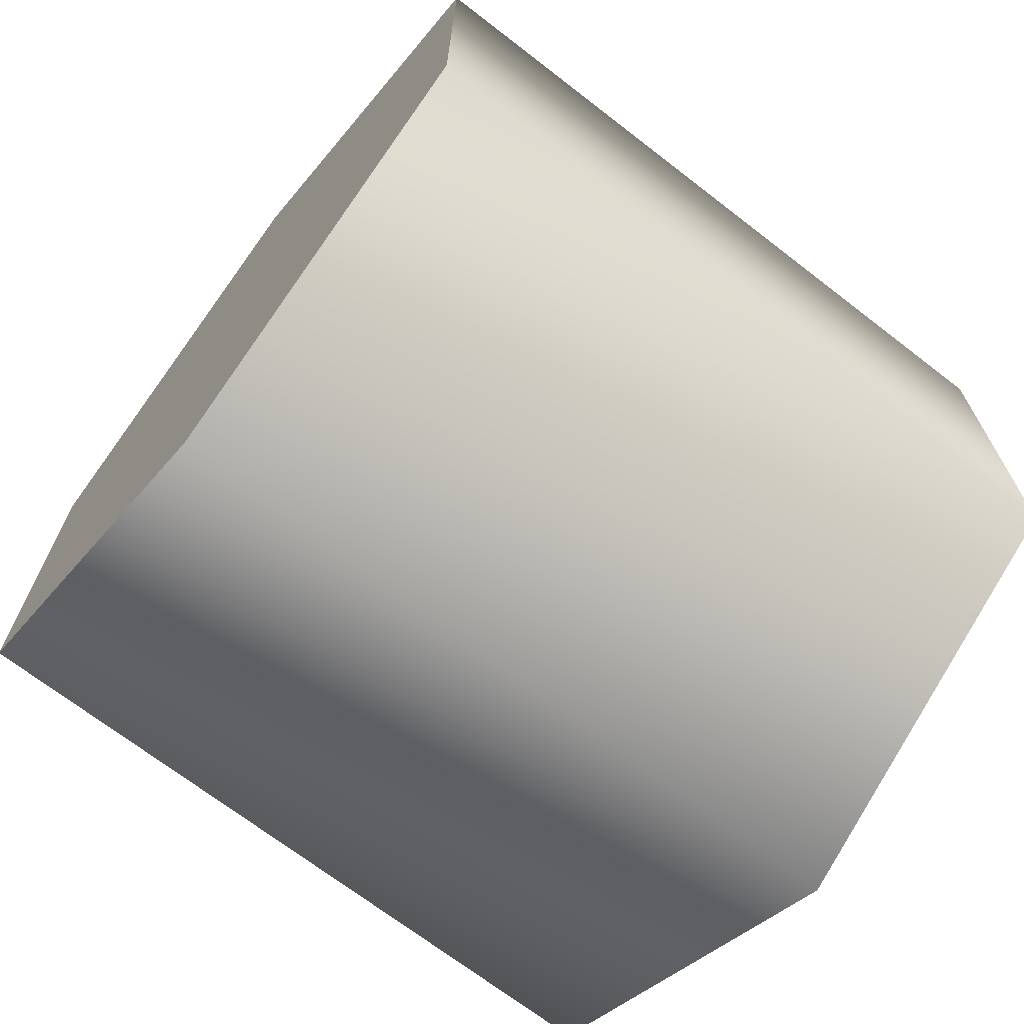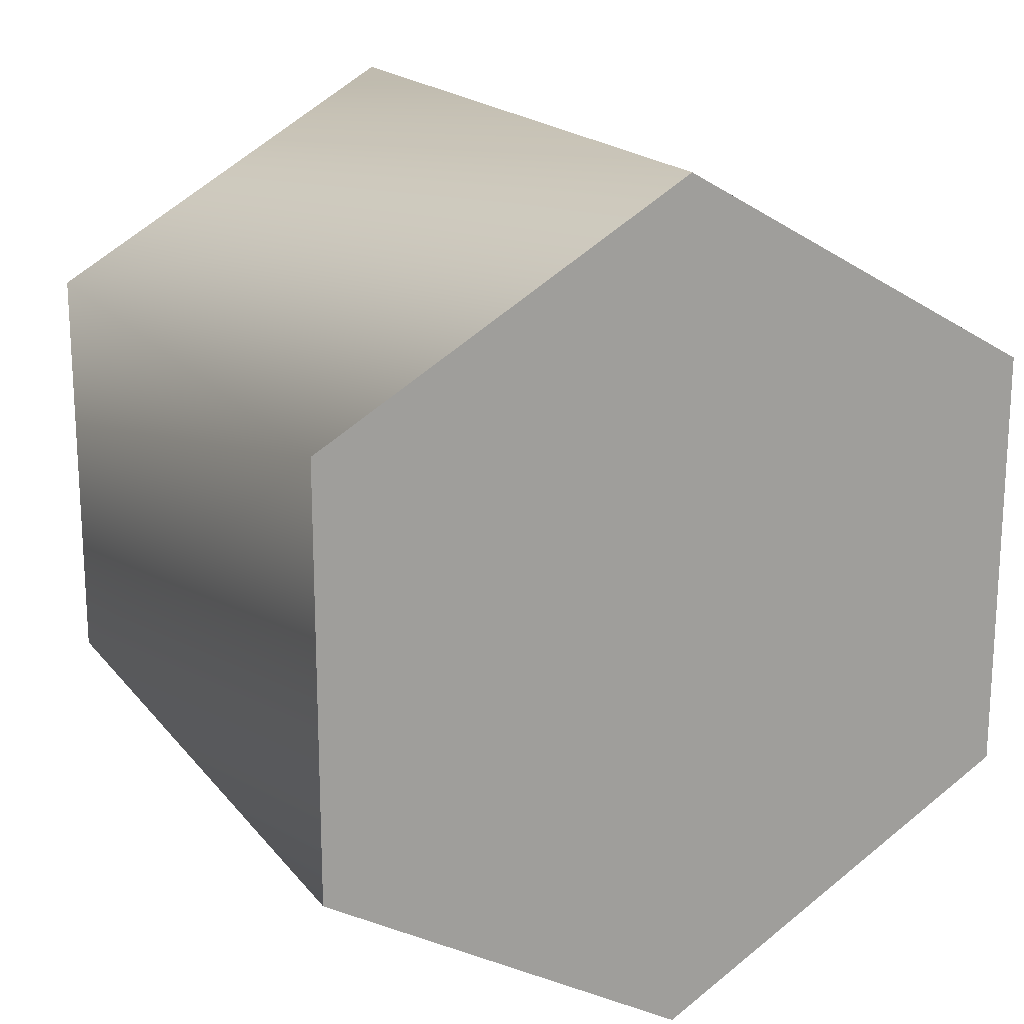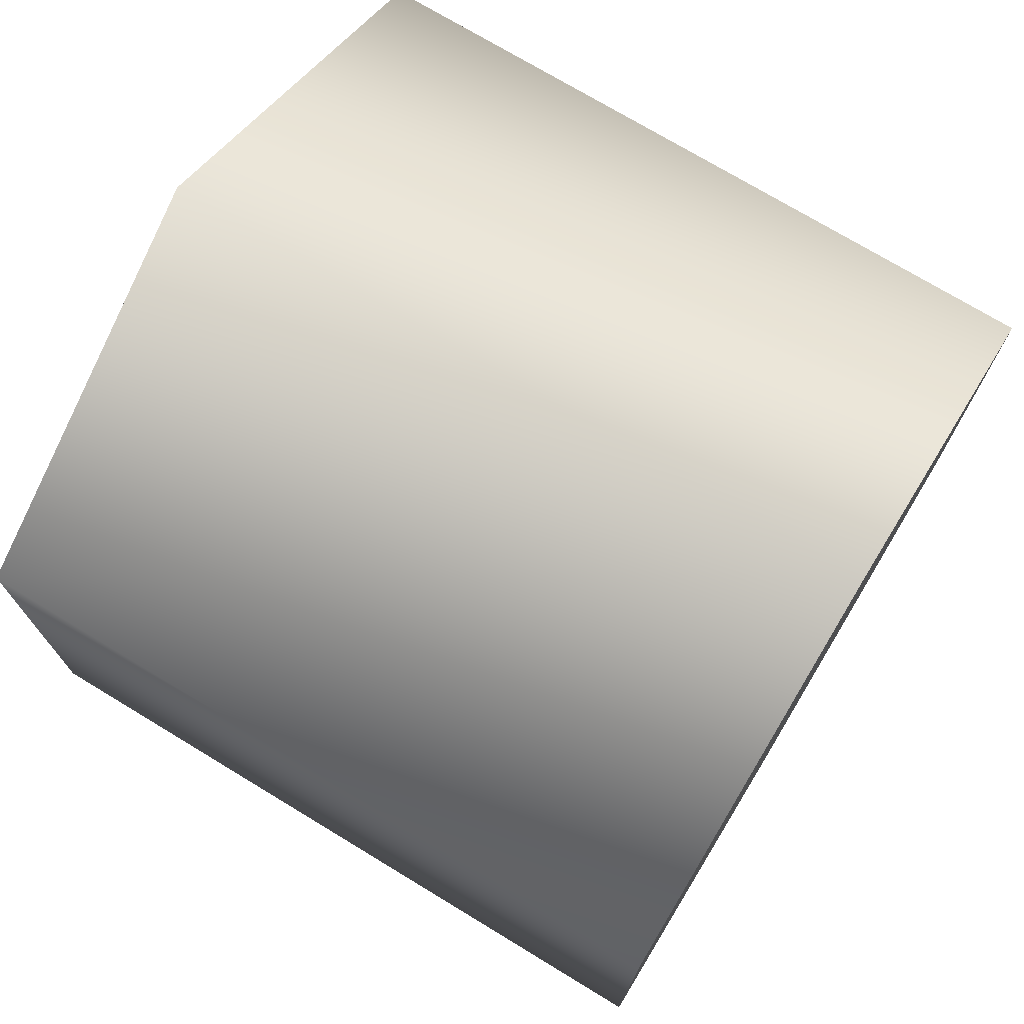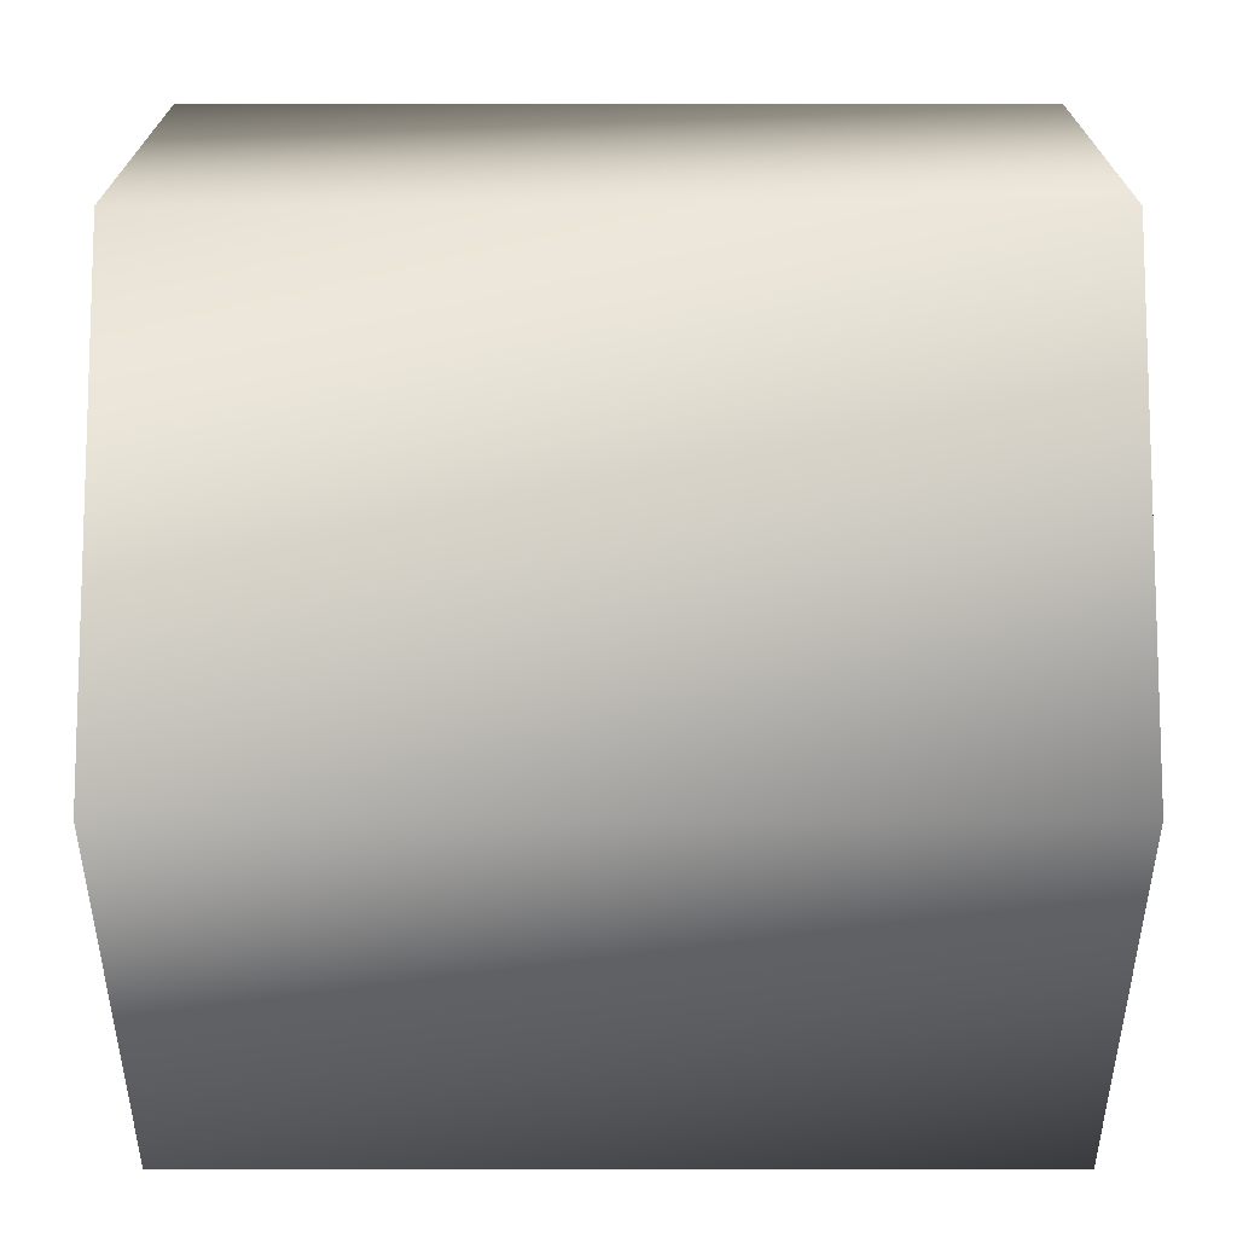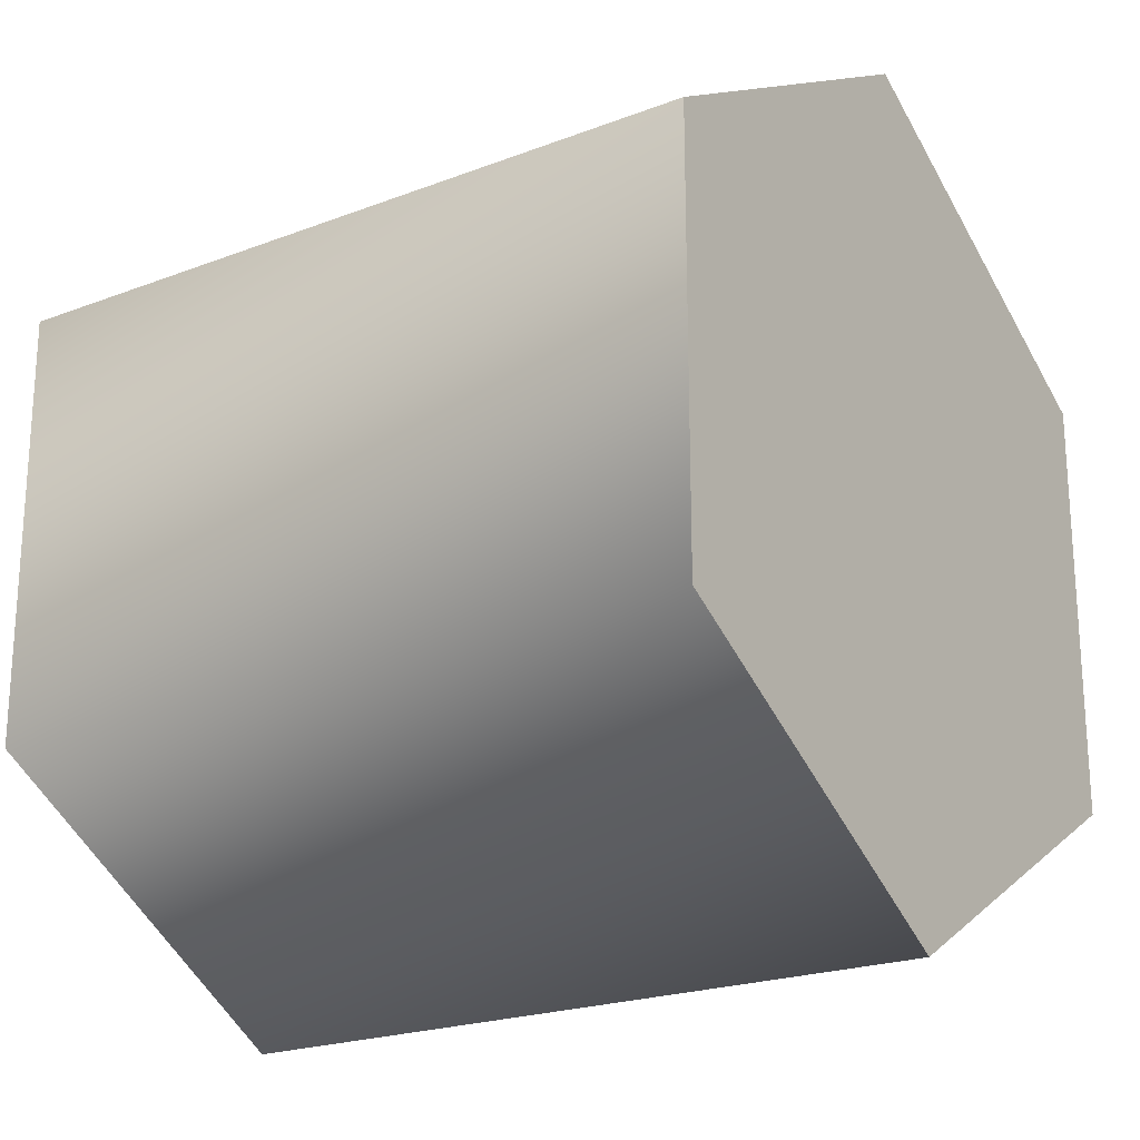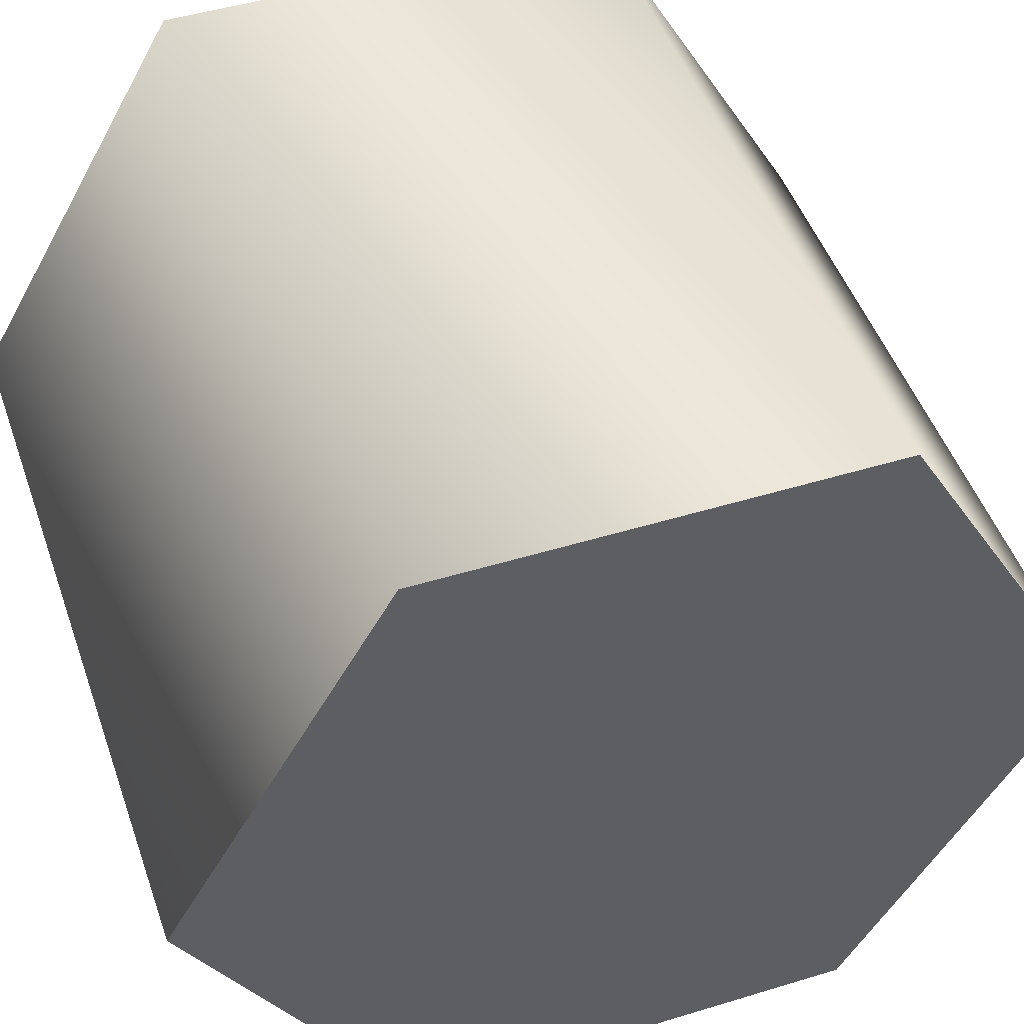
<metadata>
{"format":"obj","ext":"obj","renderer":"f3d","projection":"perspective","resolution":1024,"background":"white","views":[{"elev":-69.9,"azim":-37.7,"up":"+Z"},{"elev":18.6,"azim":-116.3,"up":"+Z"},{"elev":73.7,"azim":-148.8,"up":"+Z"},{"elev":78.2,"azim":180.0,"up":"+Y"},{"elev":-21.6,"azim":-146.0,"up":"+Z"},{"elev":48.0,"azim":-108.9,"up":"+Y"}]}
</metadata>
<code>
v -0.9254 1.847 0.1648
v -0.9254 1.847 0.2883
v -0.9254 1.74 0.103
v -0.9254 1.633 0.1648
v -0.9254 1.633 0.2883
v -0.9254 1.74 0.35
v -0.9254 1.847 0.2883
v -0.9254 1.847 0.1648
v -1.134 1.847 0.2883
v -1.134 1.847 0.1648
v -0.9254 1.74 0.35
v -1.134 1.74 0.35
v -0.9254 1.633 0.2883
v -1.134 1.633 0.2883
v -0.9254 1.633 0.1648
v -1.134 1.633 0.1648
v -0.9254 1.74 0.103
v -1.134 1.74 0.103
v -1.134 1.74 0.35
v -1.134 1.847 0.2883
v -1.134 1.633 0.2883
v -1.134 1.633 0.1648
v -1.134 1.847 0.1648
v -1.134 1.74 0.103
v -0.9254 1.847 0.2883
v -1.134 1.847 0.2883
v -0.9254 1.633 0.1648
v -1.134 1.633 0.1648
g group_64891192_140627886763616
f 1 2 3
f 3 2 4
f 4 2 5
f 2 6 5
f 7 8 9
f 9 8 10
f 11 25 12
f 12 25 26
f 13 11 14
f 14 11 12
f 15 13 16
f 16 13 14
f 17 27 18
f 18 27 28
f 8 17 10
f 10 17 18
f 19 20 21
f 21 20 22
f 20 23 22
f 23 24 22

</code>
